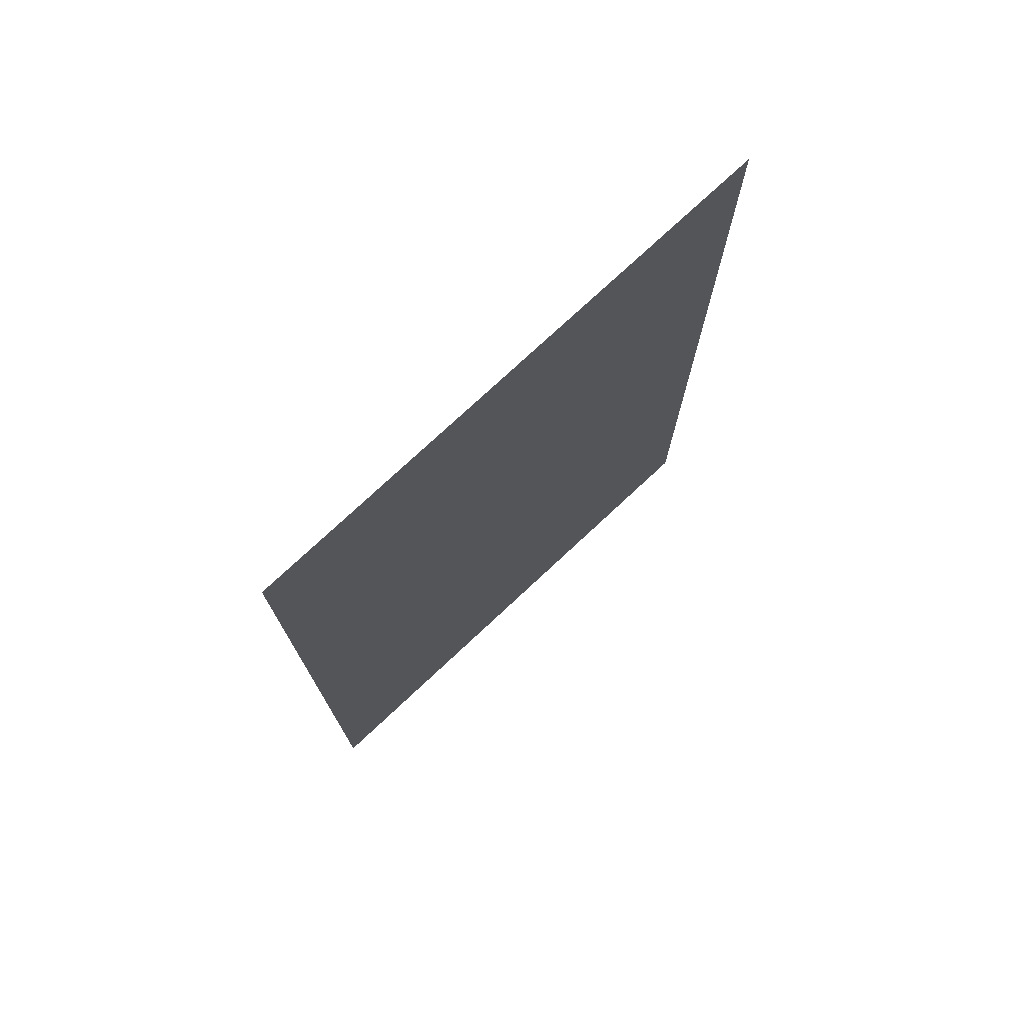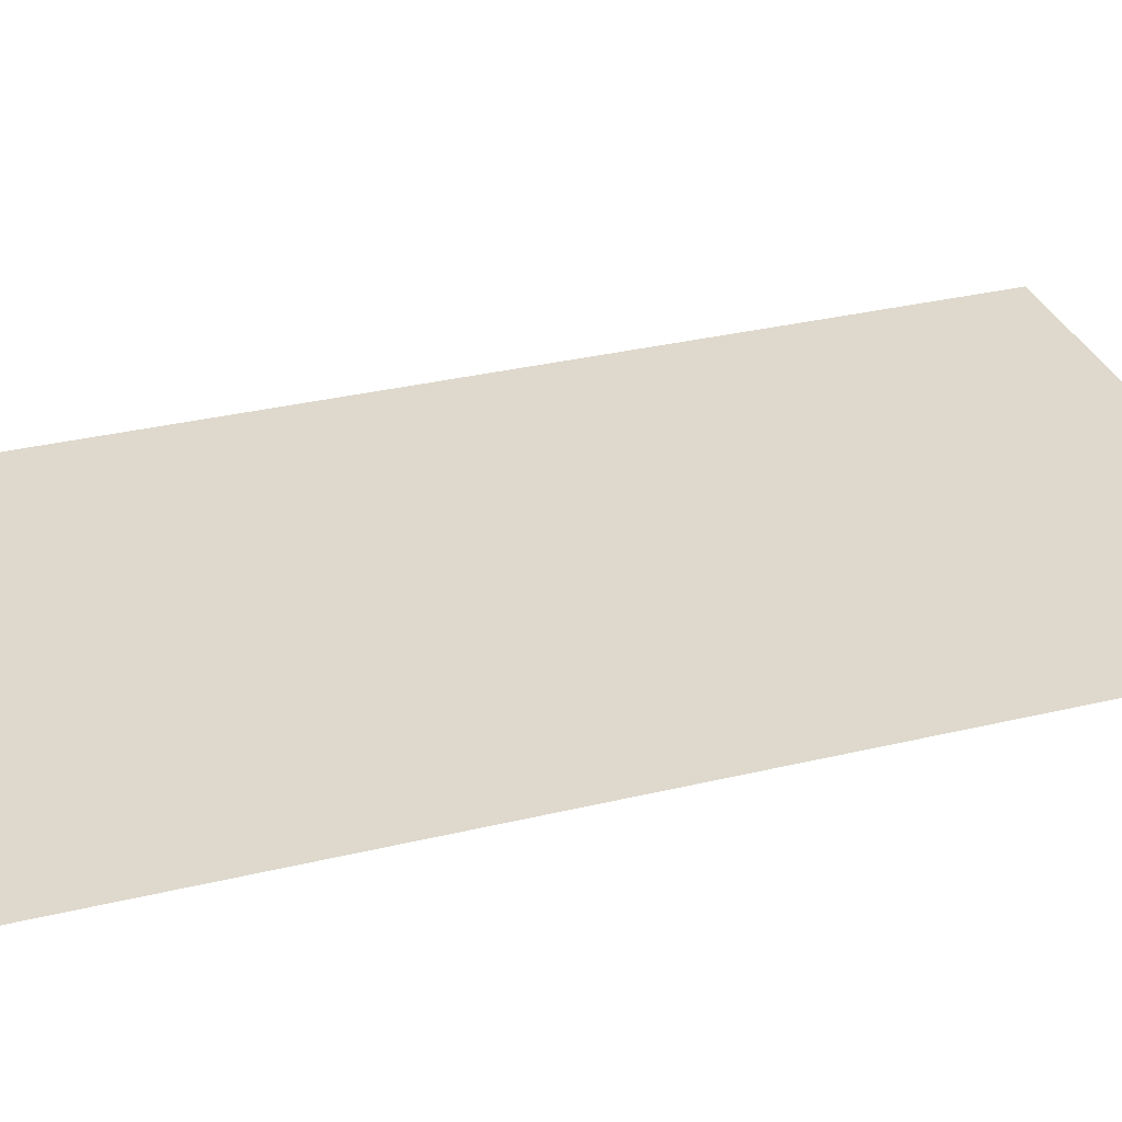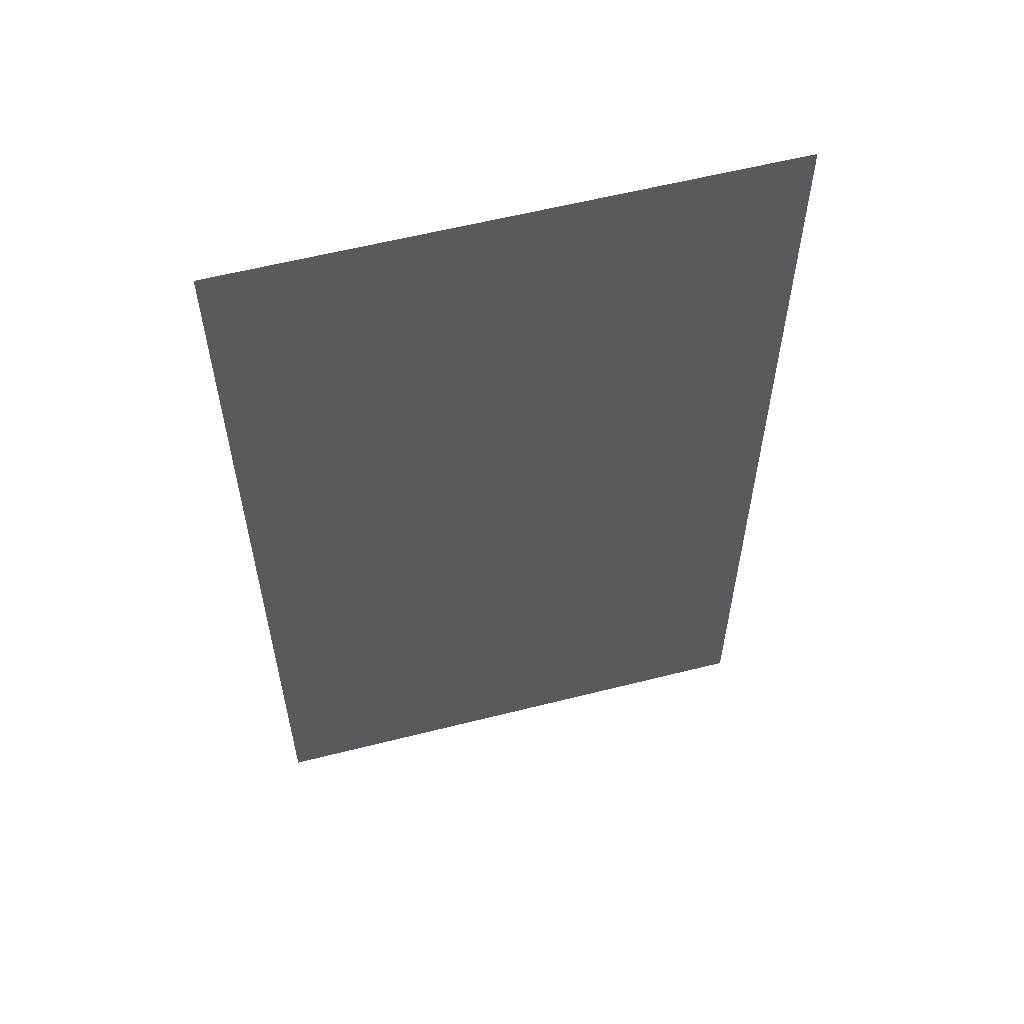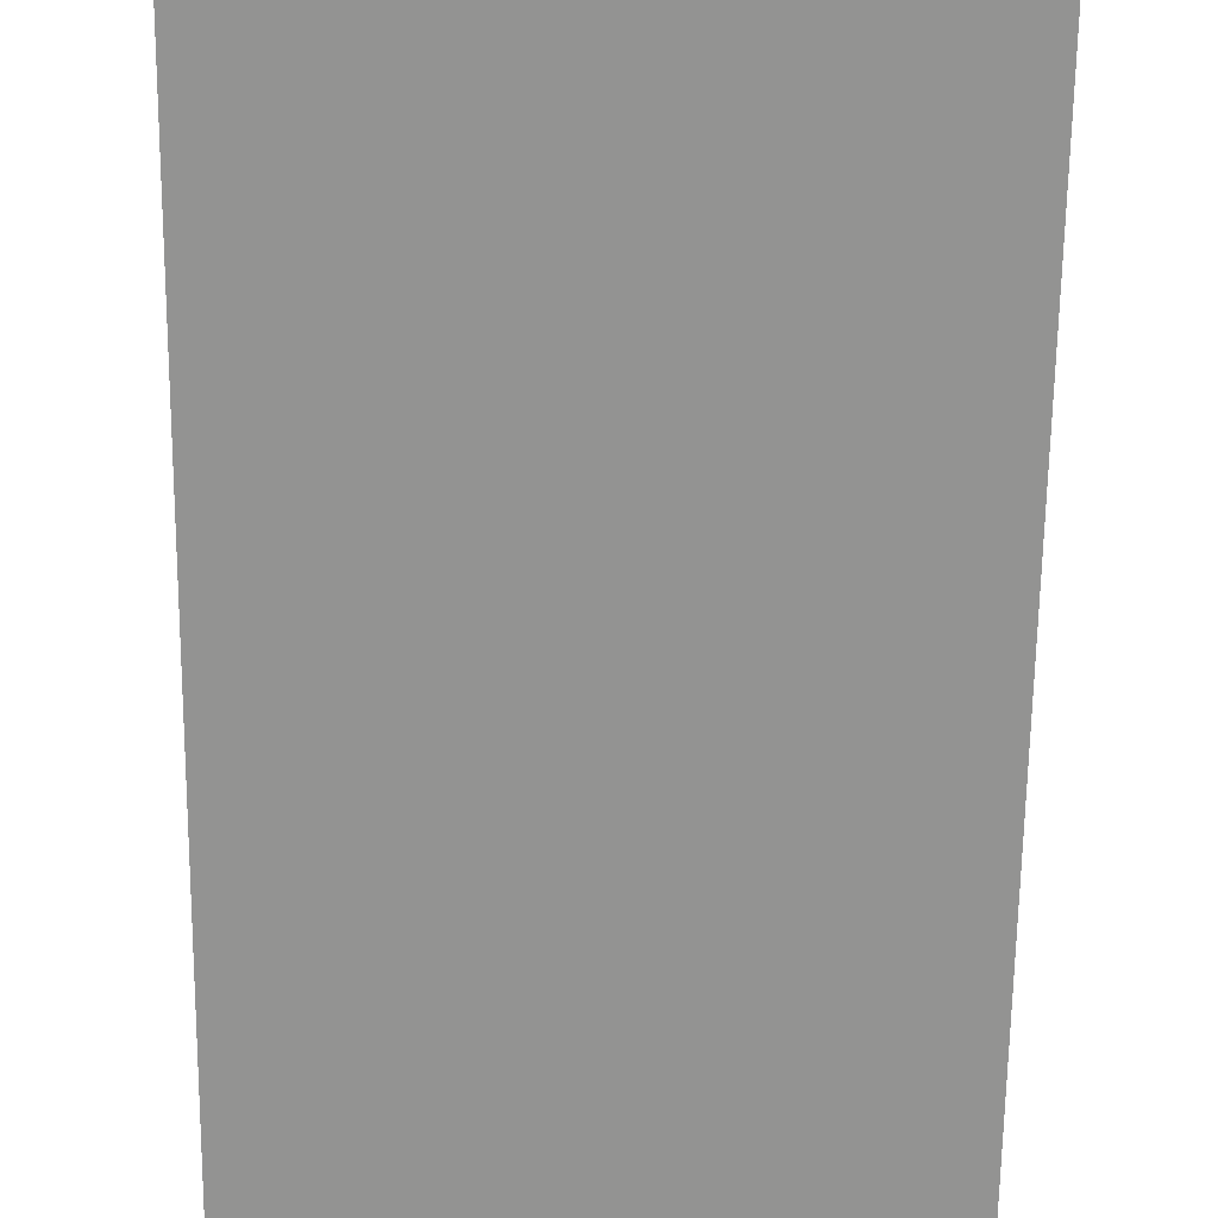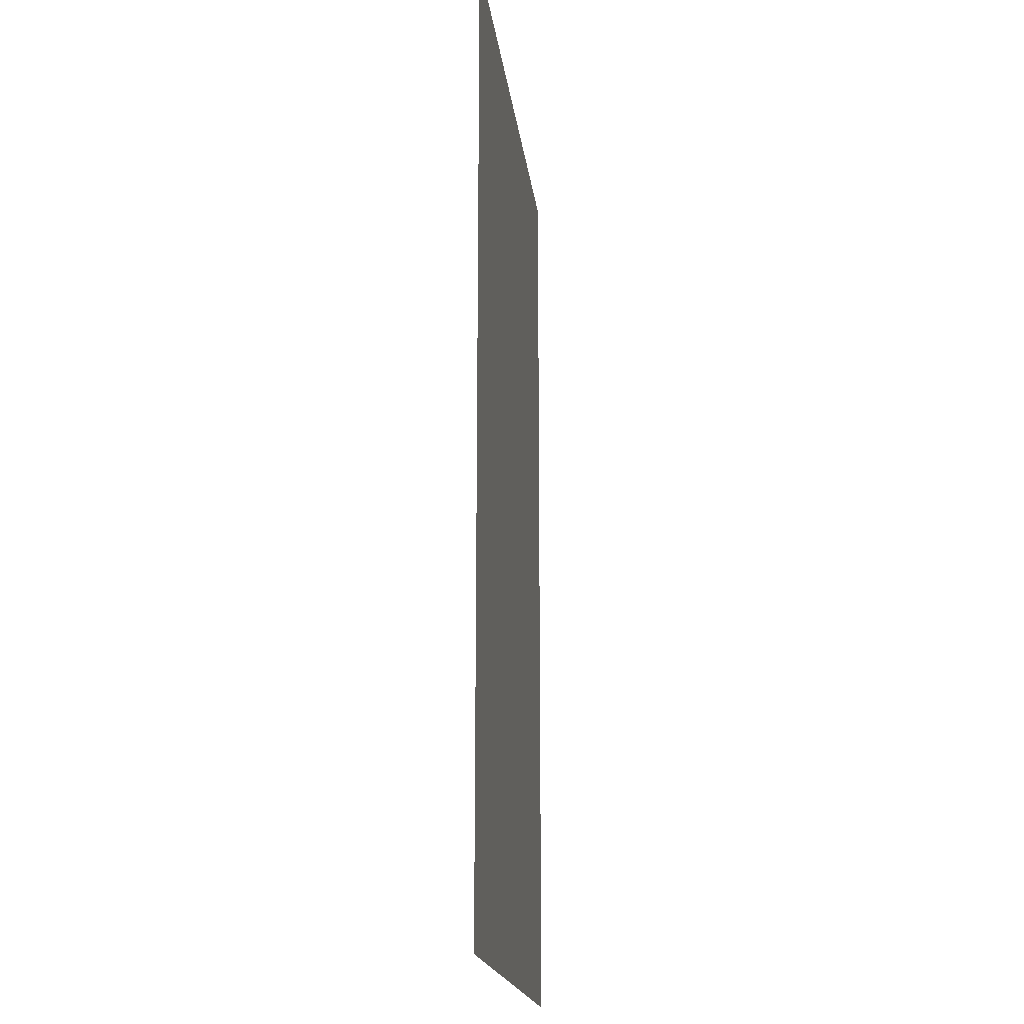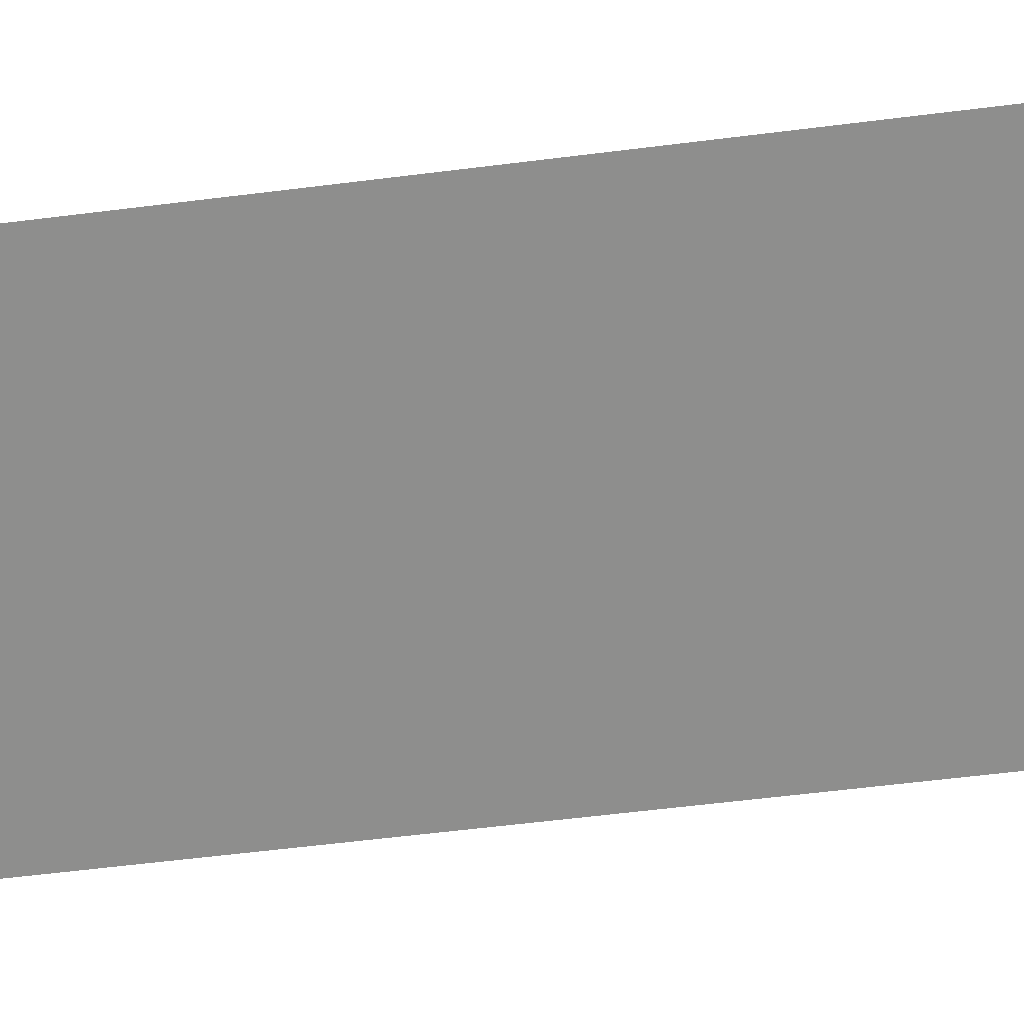
<metadata>
{"format":"obj","ext":"obj","renderer":"f3d","projection":"perspective","resolution":1024,"background":"white","views":[{"elev":76.1,"azim":137.0,"up":"+Z"},{"elev":32.1,"azim":71.3,"up":"+Y"},{"elev":58.9,"azim":-14.6,"up":"+Z"},{"elev":-66.6,"azim":179.3,"up":"+Y"},{"elev":-18.3,"azim":-83.2,"up":"+Z"},{"elev":-64.9,"azim":-83.0,"up":"+Y"}]}
</metadata>
<code>
g obj_24659312
v -10 0 -17.78
v 10 0 -17.78
v -10 0 17.78
v 10 0 17.78
f 3 4 2 1

</code>
